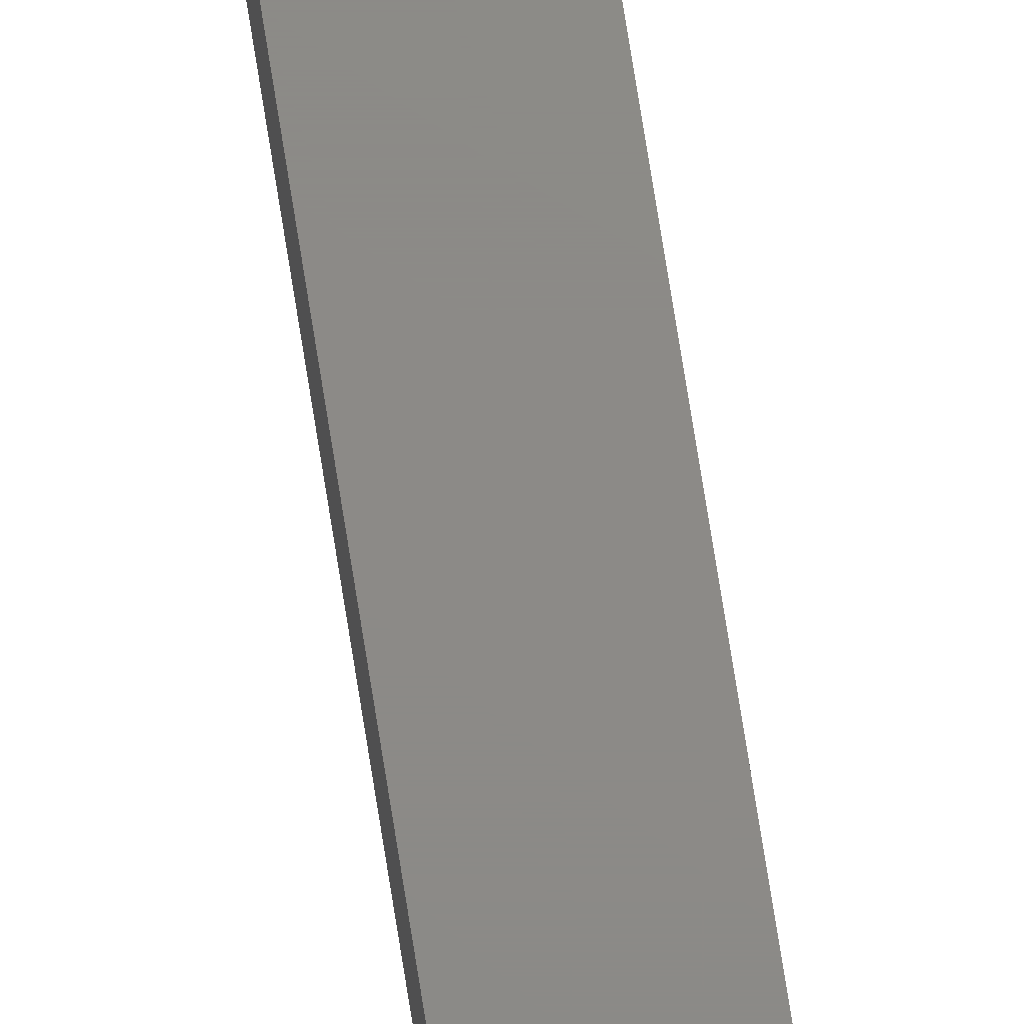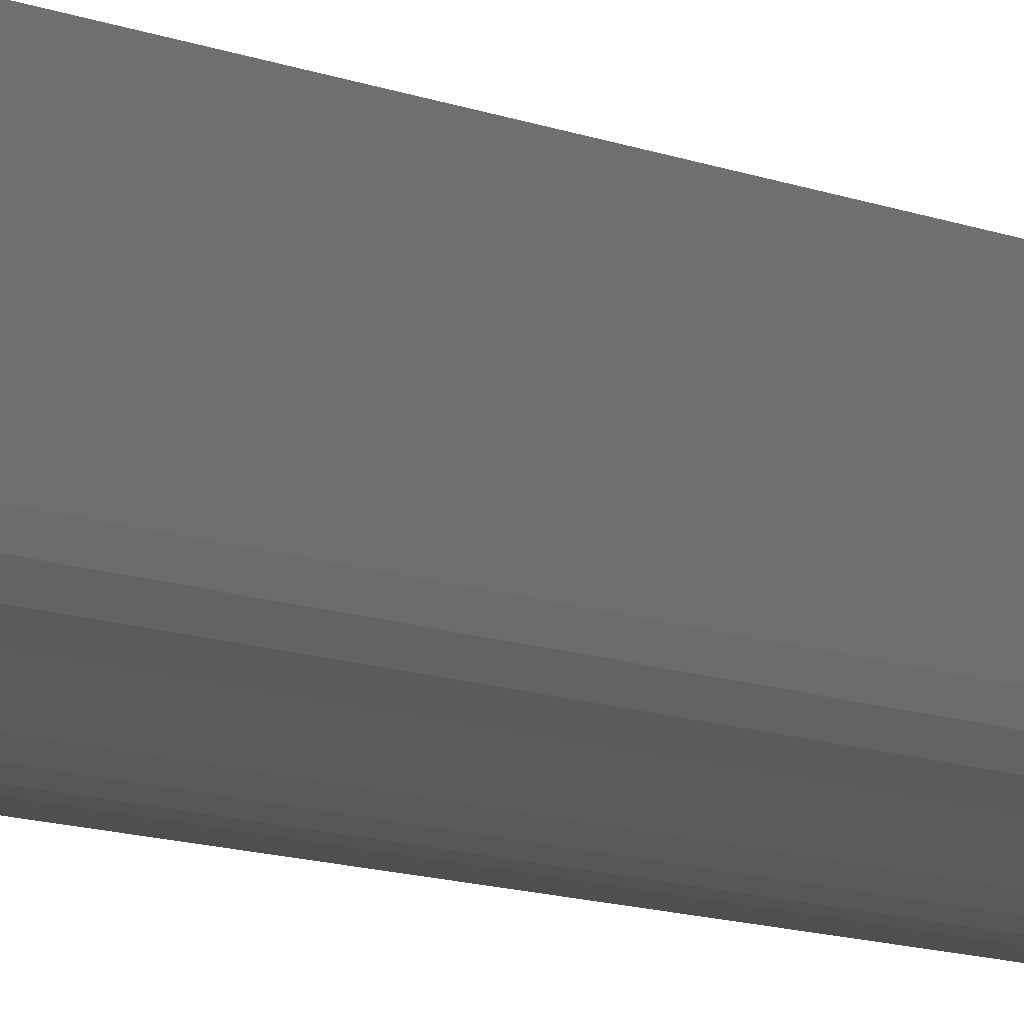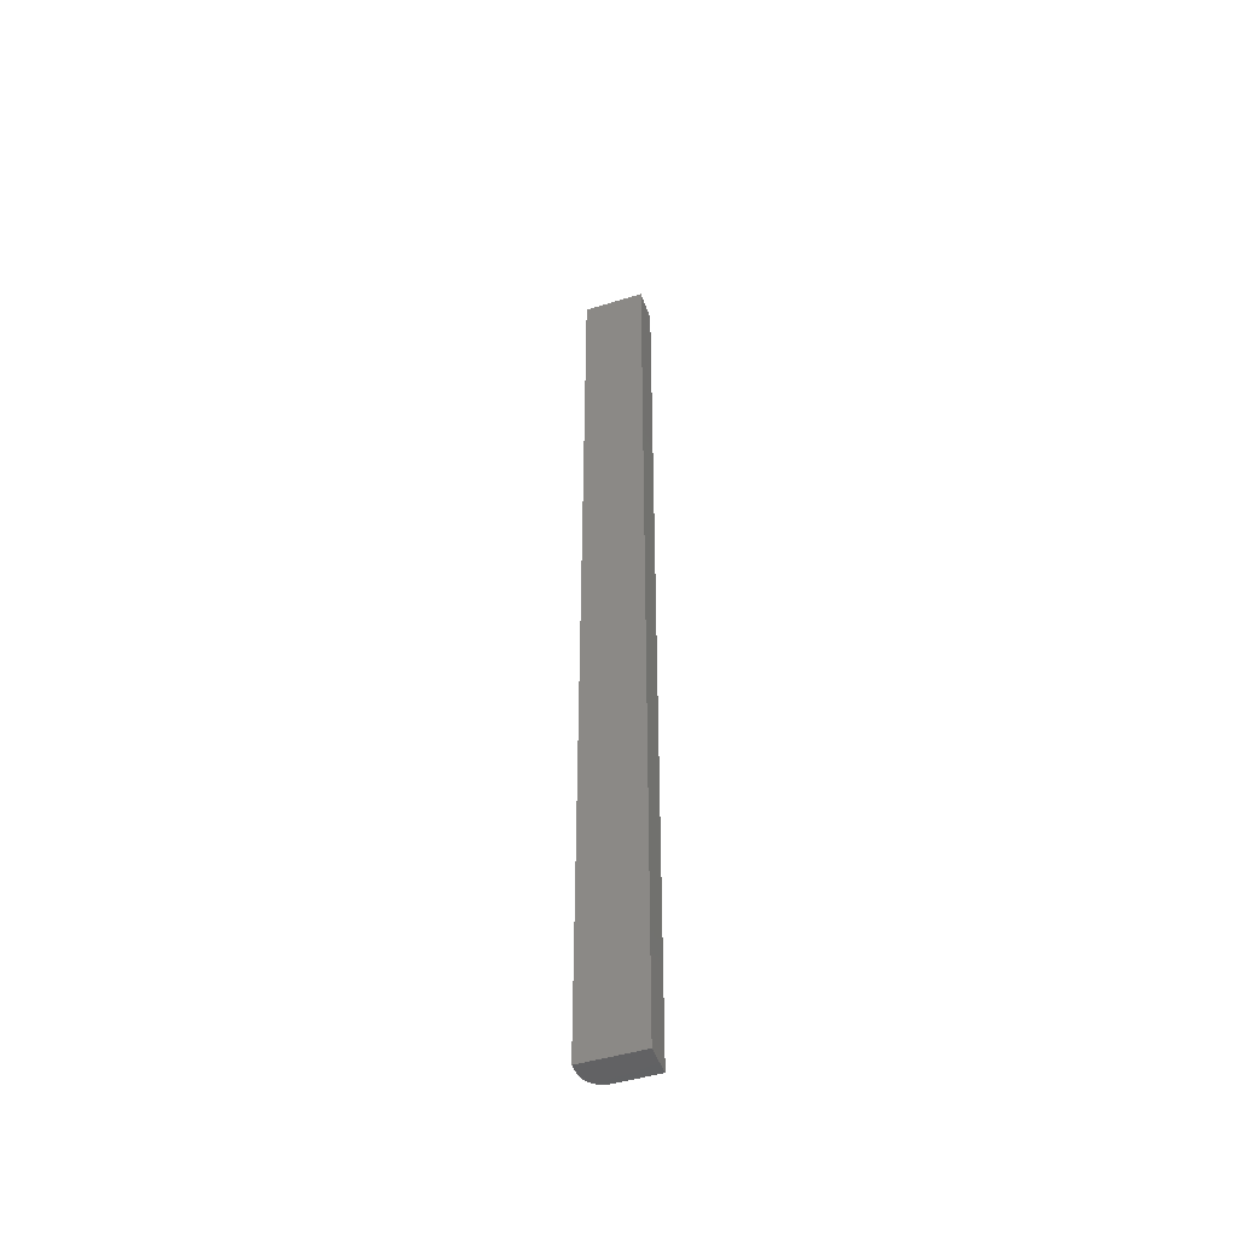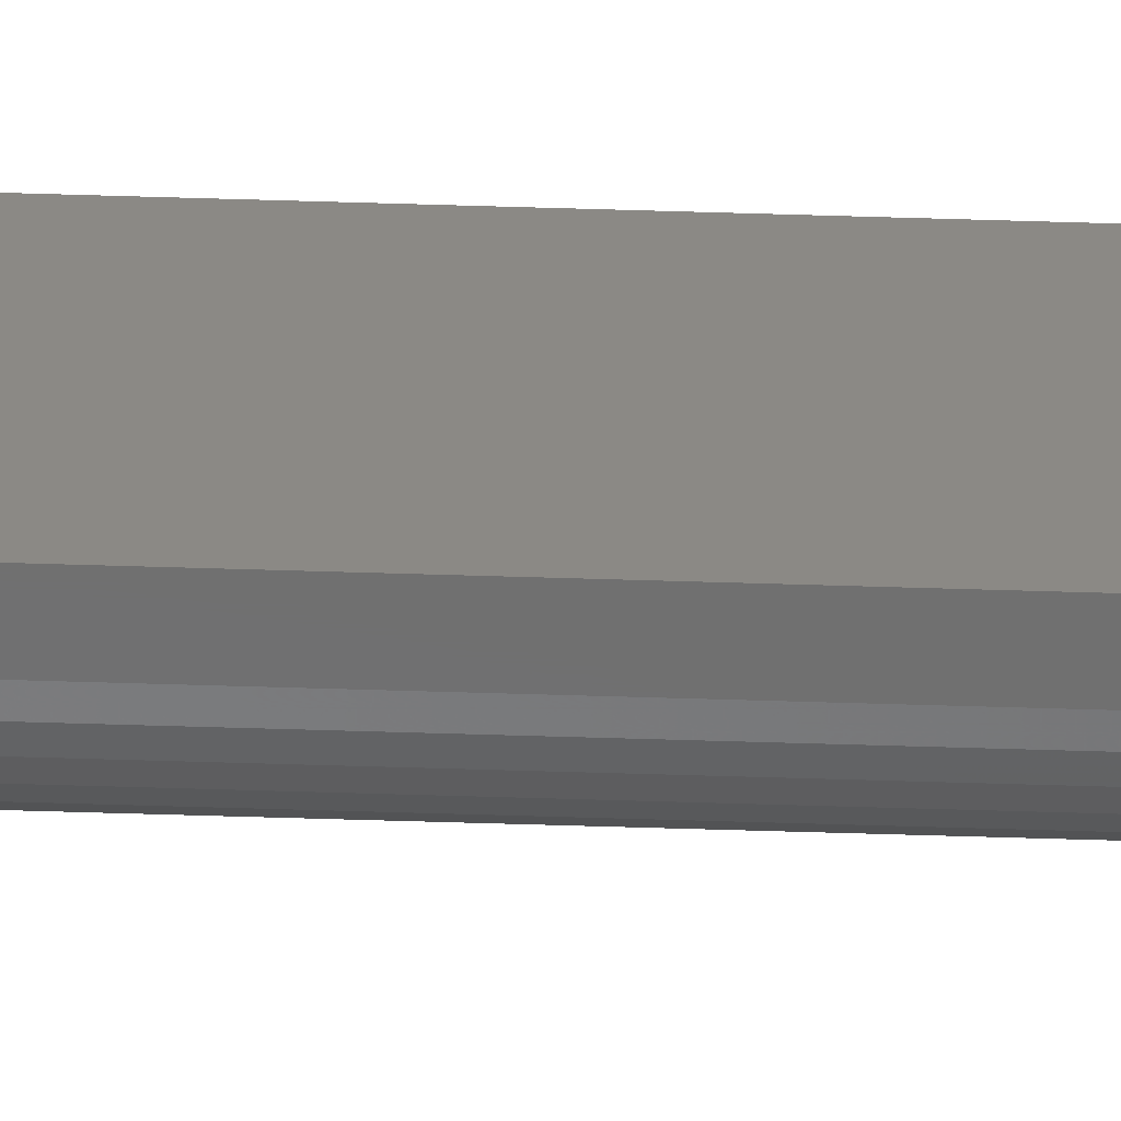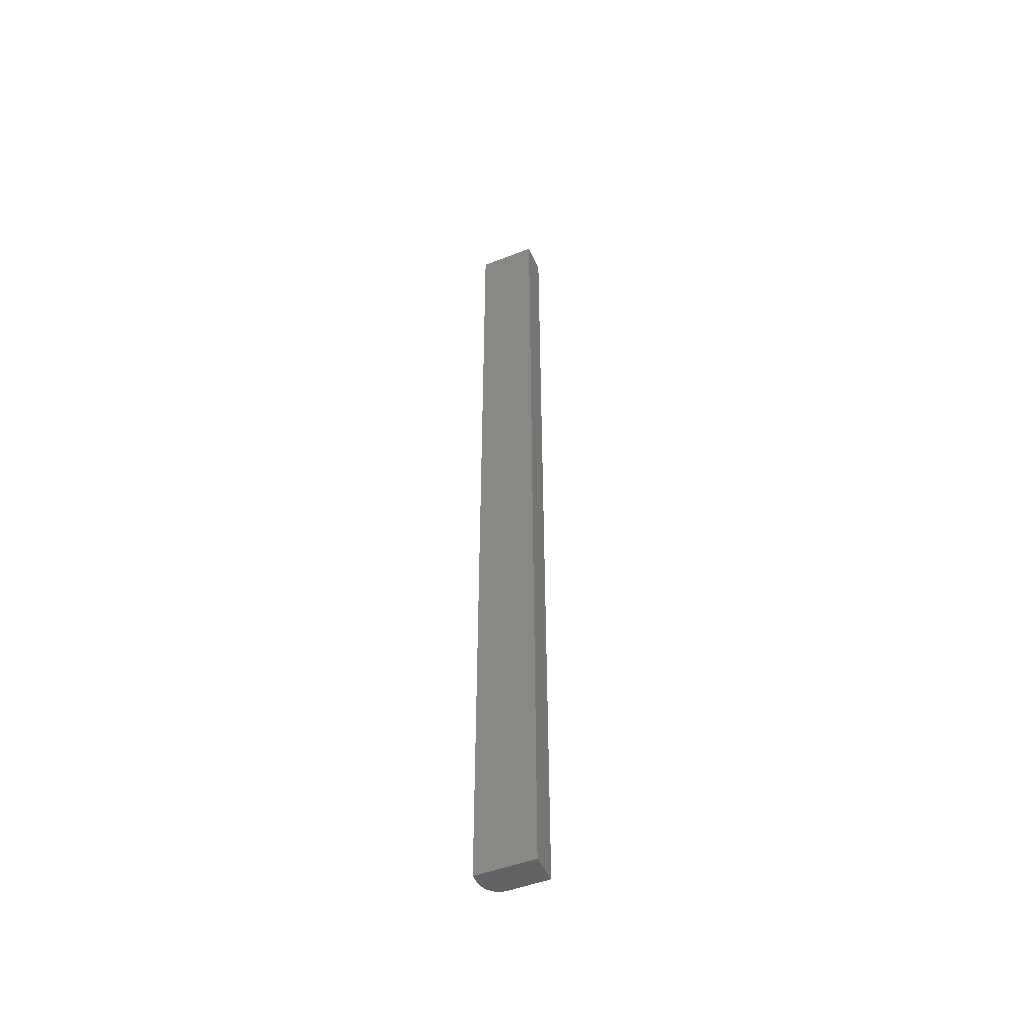
<metadata>
{"format":"stl","ext":"stl","renderer":"f3d","projection":"perspective","resolution":1024,"background":"white","views":[{"elev":77.0,"azim":170.9,"up":"+Z"},{"elev":-4.2,"azim":21.2,"up":"+Z"},{"elev":-48.2,"azim":-71.0,"up":"+Y"},{"elev":-60.9,"azim":-91.8,"up":"+Z"},{"elev":-49.4,"azim":-66.8,"up":"+Y"}]}
</metadata>
<code>
# stl→obj: 24 verts, 44 faces
v 0.02966 0.75 0.009002
v 0.02673 0.75 0.008113
v 0.02368 0.75 0.007812
v 0.01562 0.75 0.05469
v 0.03931 0.75 0.05469
v 0.03931 0.75 0.02344
v 0.03901 0.75 0.02039
v 0.03812 0.75 0.01746
v 0.01562 0.75 0.007812
v 0.03668 0.75 0.01476
v 0.03473 0.75 0.01239
v 0.03236 0.75 0.01045
v 0.02368 5.033e-19 0.007812
v 0.02673 7.119e-19 0.008113
v 0.02966 9.489e-19 0.009002
v 0.01562 2.846e-18 0.05469
v 0.01562 0 0.007812
v 0.03812 1.99e-18 0.01746
v 0.03901 2.224e-18 0.02039
v 0.03931 2.428e-18 0.02344
v 0.03931 4.325e-18 0.05469
v 0.03236 1.205e-18 0.01045
v 0.03473 1.471e-18 0.01239
v 0.03668 1.736e-18 0.01476
f 1 2 3
f 4 5 6
f 4 6 7
f 4 7 8
f 4 8 9
f 9 8 10
f 9 10 11
f 9 11 12
f 9 12 1
f 9 1 3
f 13 14 15
f 16 17 18
f 16 18 19
f 16 19 20
f 16 20 21
f 17 13 15
f 17 15 22
f 17 22 23
f 17 23 24
f 17 24 18
f 20 6 21
f 21 6 5
f 17 9 13
f 13 9 3
f 13 3 14
f 14 3 2
f 14 2 15
f 15 2 1
f 15 1 22
f 22 1 12
f 22 12 23
f 23 12 11
f 23 11 24
f 24 11 10
f 24 10 18
f 18 10 8
f 18 8 19
f 19 8 7
f 19 7 20
f 20 7 6
f 16 4 17
f 17 4 9
f 21 5 16
f 16 5 4

</code>
